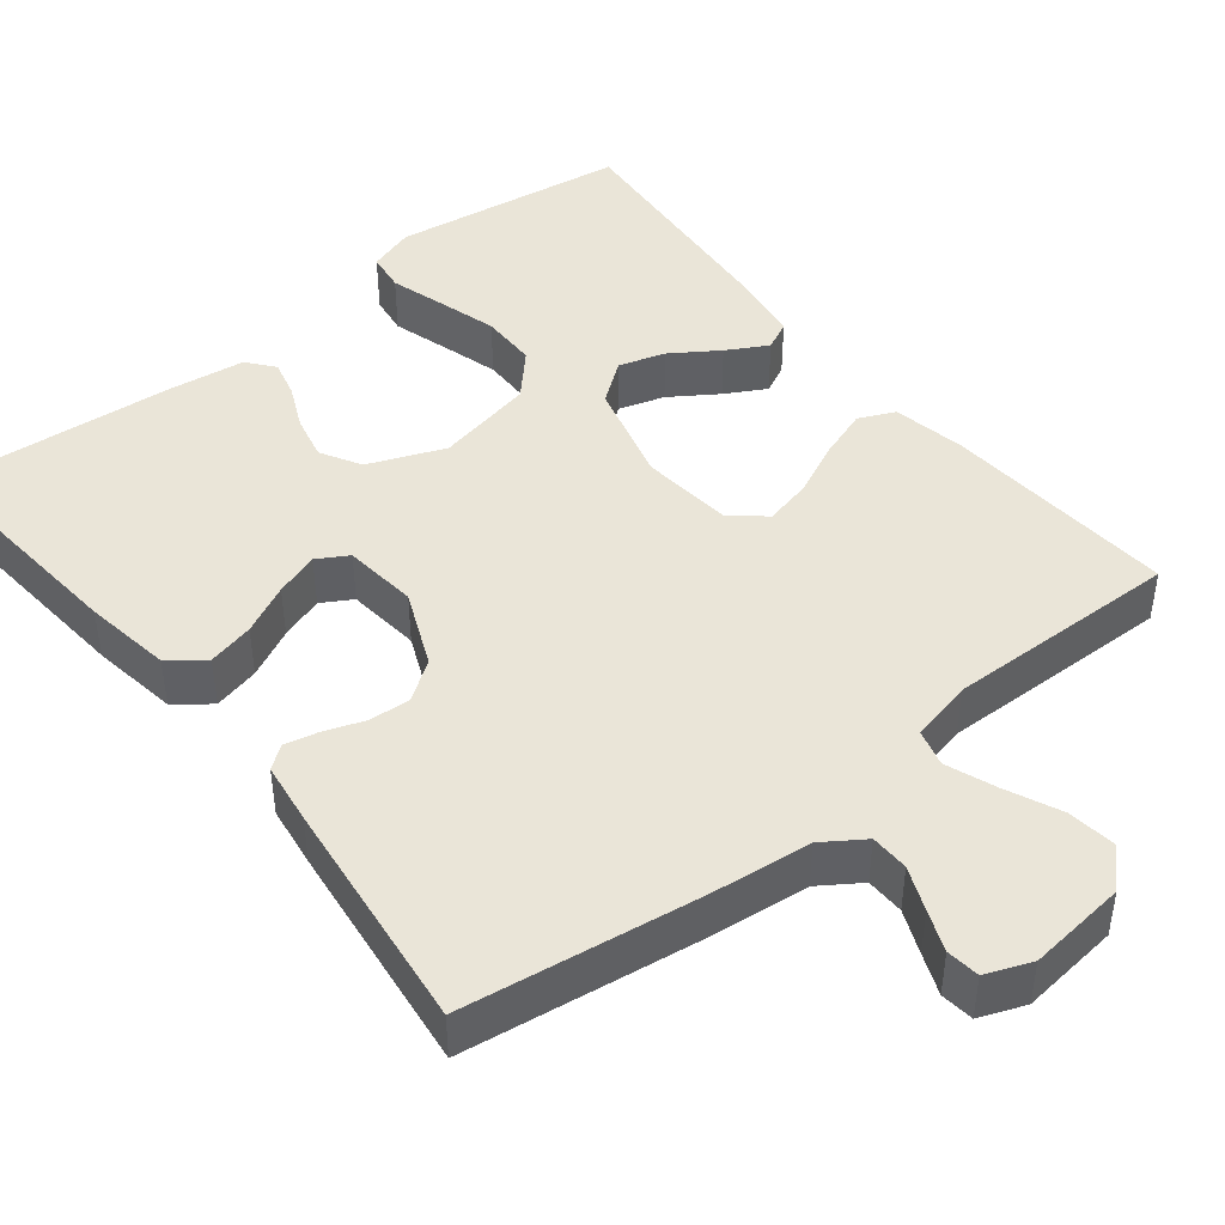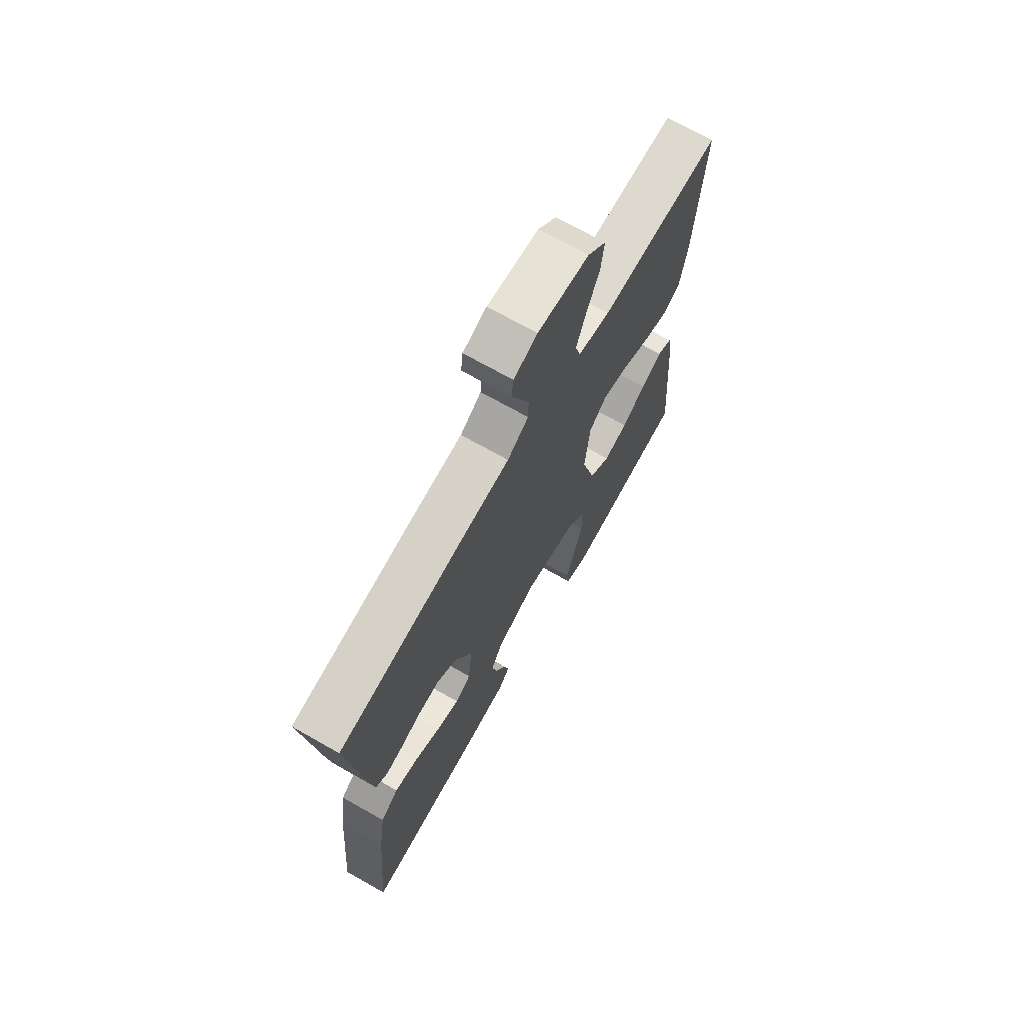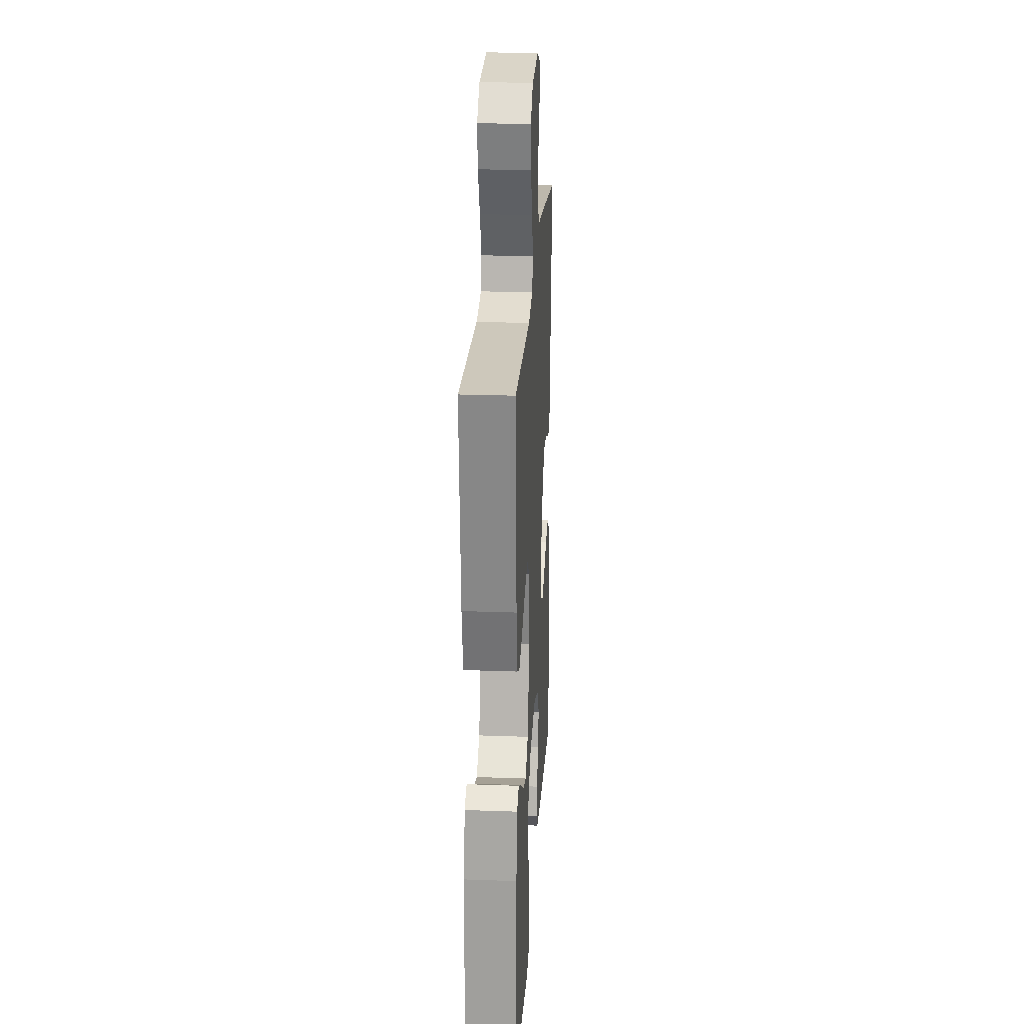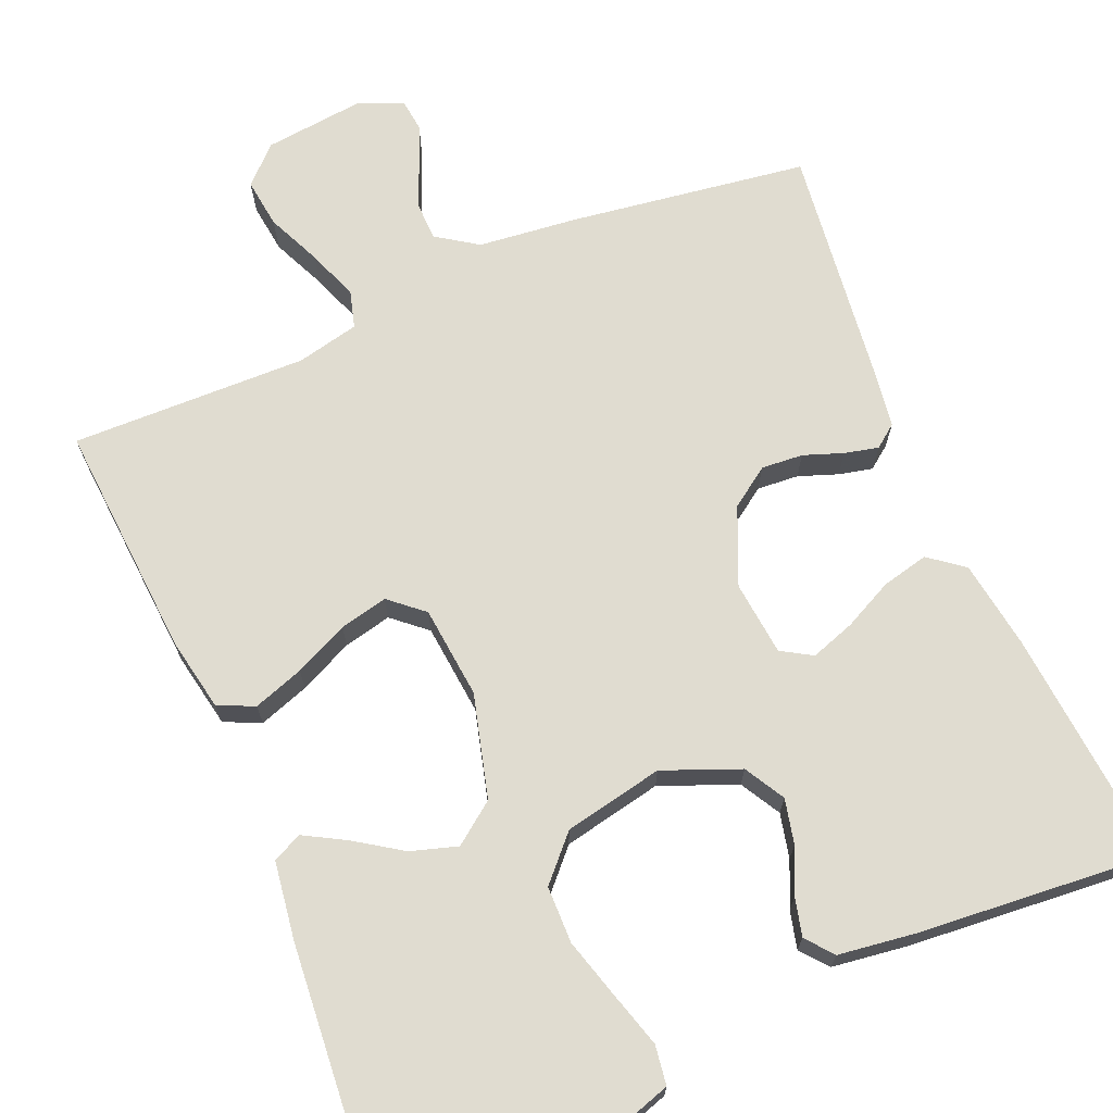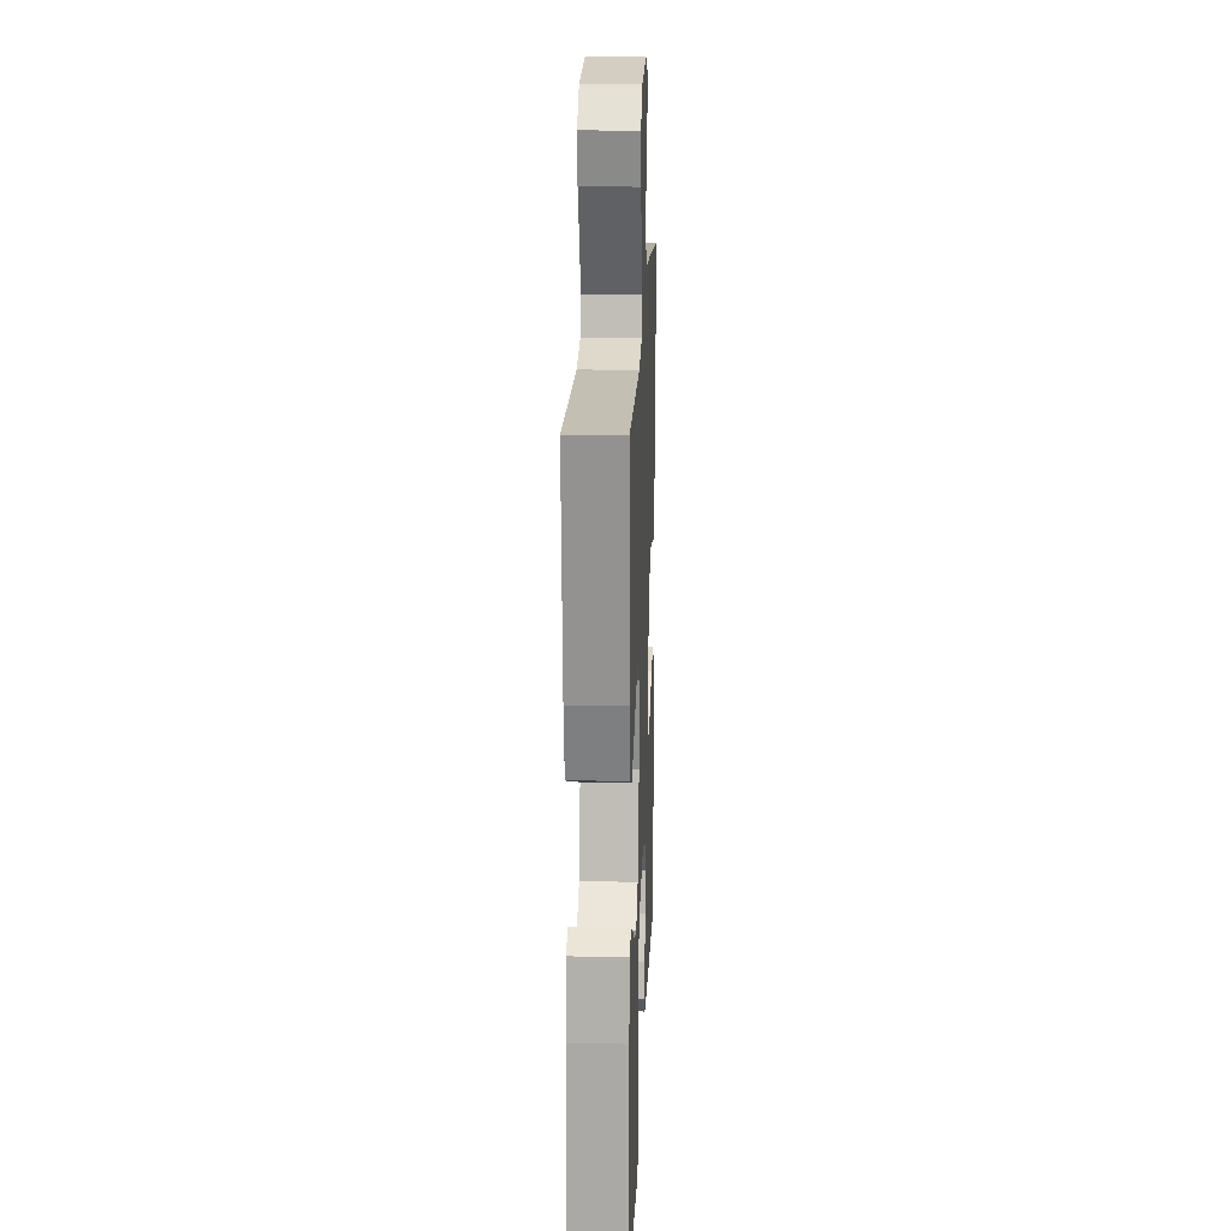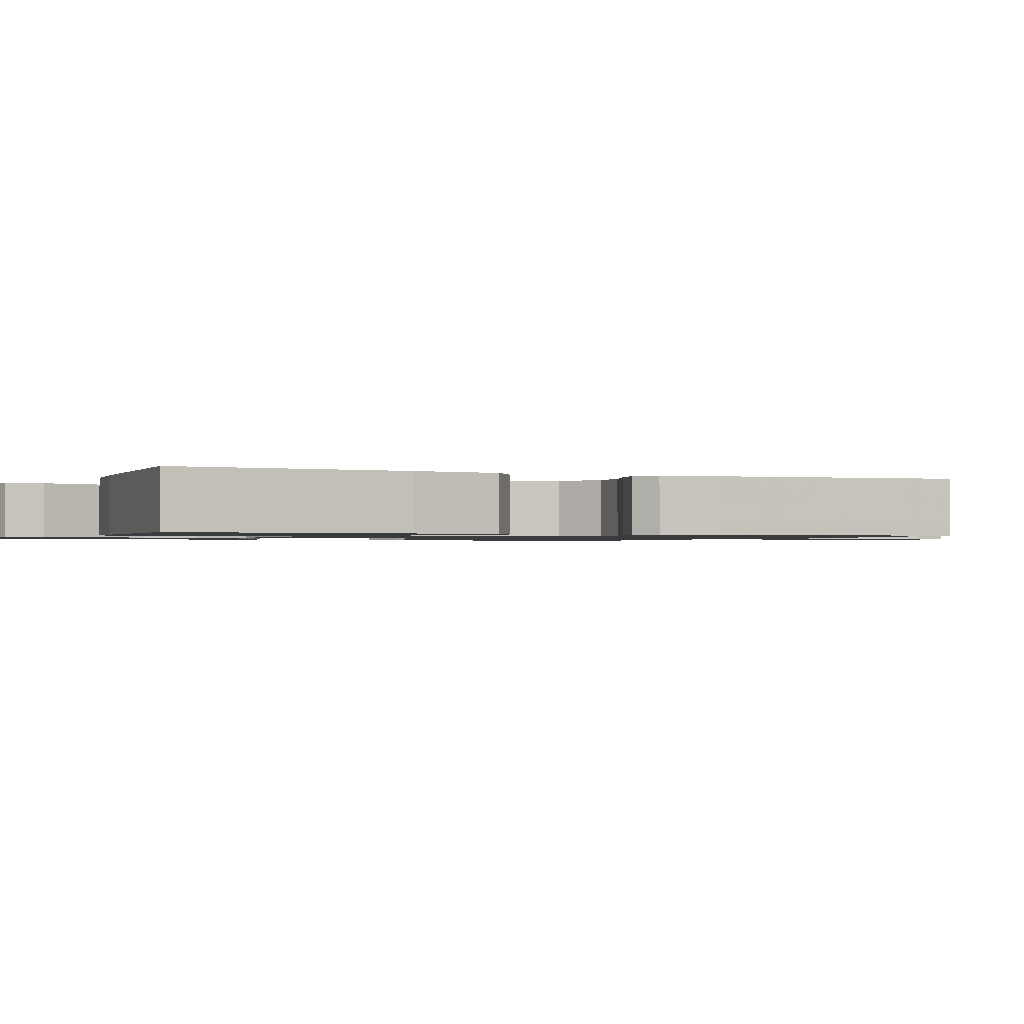
<metadata>
{"format":"obj","ext":"obj","renderer":"f3d","projection":"perspective","resolution":1024,"background":"white","views":[{"elev":44.5,"azim":-38.6,"up":"+Y"},{"elev":70.3,"azim":-60.4,"up":"+Z"},{"elev":23.0,"azim":93.5,"up":"+Z"},{"elev":69.6,"azim":157.1,"up":"+Y"},{"elev":19.1,"azim":92.4,"up":"+Z"},{"elev":-1.1,"azim":-114.3,"up":"+Y"}]}
</metadata>
<code>
v 0.5 0.07 -0.5
v 0.2 0.07 -0.543
v 0.141 0.07 -0.524
v 0.134 0.07 -0.474
v 0.155 0.07 -0.404
v 0.177 0.07 -0.328
v 0.176 0.07 -0.256
v 0.126 0.07 -0.202
v 0 0.07 -0.176
v -0.097 0.07 -0.215
v -0.126 0.07 -0.266
v -0.113 0.07 -0.323
v -0.087 0.07 -0.38
v -0.075 0.07 -0.428
v -0.103 0.07 -0.462
v -0.2 0.07 -0.475
v -0.5 0.07 -0.5
v -0.474 0.07 -0.2
v -0.457 0.07 -0.088
v -0.413 0.07 -0.054
v -0.354 0.07 -0.068
v -0.291 0.07 -0.099
v -0.235 0.07 -0.118
v -0.196 0.07 -0.095
v -0.186 0.07 0
v -0.228 0.07 0.097
v -0.278 0.07 0.132
v -0.331 0.07 0.128
v -0.381 0.07 0.11
v -0.424 0.07 0.1
v -0.453 0.07 0.122
v -0.464 0.07 0.2
v -0.5 0.07 0.5
v -0.2 0.07 0.543
v -0.072 0.07 0.557
v -0.02 0.07 0.592
v -0.019 0.07 0.641
v -0.042 0.07 0.696
v -0.063 0.07 0.748
v -0.058 0.07 0.79
v 0 0.07 0.813
v 0.126 0.07 0.799
v 0.171 0.07 0.755
v 0.163 0.07 0.692
v 0.132 0.07 0.623
v 0.108 0.07 0.559
v 0.121 0.07 0.512
v 0.2 0.07 0.494
v 0.5 0.07 0.5
v 0.478 0.07 0.2
v 0.46 0.07 0.107
v 0.414 0.07 0.086
v 0.35 0.07 0.108
v 0.282 0.07 0.14
v 0.221 0.07 0.154
v 0.178 0.07 0.117
v 0.166 0.07 0
v 0.201 0.07 -0.131
v 0.253 0.07 -0.17
v 0.312 0.07 -0.152
v 0.372 0.07 -0.112
v 0.424 0.07 -0.083
v 0.461 0.07 -0.101
v 0.475 0.07 -0.2
v 0.5 0 -0.5
v 0.2 0 -0.543
v 0.141 0 -0.524
v 0.134 0 -0.474
v 0.155 0 -0.404
v 0.177 0 -0.328
v 0.176 0 -0.256
v 0.126 0 -0.202
v 0 0 -0.176
v -0.097 0 -0.215
v -0.126 0 -0.266
v -0.113 0 -0.323
v -0.087 0 -0.38
v -0.075 0 -0.428
v -0.103 0 -0.462
v -0.2 0 -0.475
v -0.5 0 -0.5
v -0.474 0 -0.2
v -0.457 0 -0.088
v -0.413 0 -0.054
v -0.354 0 -0.068
v -0.291 0 -0.099
v -0.235 0 -0.118
v -0.196 0 -0.095
v -0.186 0 0
v -0.228 0 0.097
v -0.278 0 0.132
v -0.331 0 0.128
v -0.381 0 0.11
v -0.424 0 0.1
v -0.453 0 0.122
v -0.464 0 0.2
v -0.5 0 0.5
v -0.2 0 0.543
v -0.072 0 0.557
v -0.02 0 0.592
v -0.019 0 0.641
v -0.042 0 0.696
v -0.063 0 0.748
v -0.058 0 0.79
v 0 0 0.813
v 0.126 0 0.799
v 0.171 0 0.755
v 0.163 0 0.692
v 0.132 0 0.623
v 0.108 0 0.559
v 0.121 0 0.512
v 0.2 0 0.494
v 0.5 0 0.5
v 0.478 0 0.2
v 0.46 0 0.107
v 0.414 0 0.086
v 0.35 0 0.108
v 0.282 0 0.14
v 0.221 0 0.154
v 0.178 0 0.117
v 0.166 0 0
v 0.201 0 -0.131
v 0.253 0 -0.17
v 0.312 0 -0.152
v 0.372 0 -0.112
v 0.424 0 -0.083
v 0.461 0 -0.101
v 0.475 0 -0.2
f 3 4 5
f 2 3 5
f 1 2 5
f 64 1 5
f 63 64 5
f 62 63 5
f 61 62 5
f 60 61 5
f 59 60 5 6
f 58 59 6 7
f 57 58 7 8
f 56 57 8 9
f 52 53 54
f 51 52 54
f 50 51 54
f 49 50 54
f 48 49 54
f 47 48 54 55
f 43 44 45
f 42 43 45
f 41 42 45
f 40 41 45
f 39 40 45
f 38 39 45
f 37 38 45
f 36 37 45 46
f 35 36 46 47
f 34 35 47
f 33 34 47
f 32 33 47
f 31 32 47
f 30 31 47
f 29 30 47
f 28 29 47
f 20 21 22
f 19 20 22
f 18 19 22
f 17 18 22
f 16 17 22
f 15 16 22
f 14 15 22
f 13 14 22
f 12 13 22
f 11 12 22 23
f 10 11 23 24
f 10 24 25
f 9 10 25
f 56 9 25
f 27 28 47
f 47 55 56
f 27 47 56
f 26 27 56
f 25 26 56
f 69 68 67
f 69 67 66
f 69 66 65
f 69 65 128
f 69 128 127
f 69 127 126
f 69 126 125
f 69 125 124
f 70 69 124 123
f 71 70 123 122
f 72 71 122 121
f 73 72 121 120
f 118 117 116
f 118 116 115
f 118 115 114
f 118 114 113
f 118 113 112
f 119 118 112 111
f 109 108 107
f 109 107 106
f 109 106 105
f 109 105 104
f 109 104 103
f 109 103 102
f 109 102 101
f 110 109 101 100
f 111 110 100 99
f 111 99 98
f 111 98 97
f 111 97 96
f 111 96 95
f 111 95 94
f 111 94 93
f 111 93 92
f 86 85 84
f 86 84 83
f 86 83 82
f 86 82 81
f 86 81 80
f 86 80 79
f 86 79 78
f 86 78 77
f 86 77 76
f 87 86 76 75
f 88 87 75 74
f 89 88 74
f 89 74 73
f 89 73 120
f 111 92 91
f 120 119 111
f 120 111 91
f 120 91 90
f 120 90 89
f 1 65 66 2
f 2 66 67 3
f 3 67 68 4
f 4 68 69 5
f 5 69 70 6
f 6 70 71 7
f 7 71 72 8
f 8 72 73 9
f 9 73 74 10
f 10 74 75 11
f 11 75 76 12
f 12 76 77 13
f 13 77 78 14
f 14 78 79 15
f 15 79 80 16
f 16 80 81 17
f 17 81 82 18
f 18 82 83 19
f 19 83 84 20
f 20 84 85 21
f 21 85 86 22
f 22 86 87 23
f 23 87 88 24
f 24 88 89 25
f 25 89 90 26
f 26 90 91 27
f 27 91 92 28
f 28 92 93 29
f 29 93 94 30
f 30 94 95 31
f 31 95 96 32
f 32 96 97 33
f 33 97 98 34
f 34 98 99 35
f 35 99 100 36
f 36 100 101 37
f 37 101 102 38
f 38 102 103 39
f 39 103 104 40
f 40 104 105 41
f 41 105 106 42
f 42 106 107 43
f 43 107 108 44
f 44 108 109 45
f 45 109 110 46
f 46 110 111 47
f 47 111 112 48
f 48 112 113 49
f 49 113 114 50
f 50 114 115 51
f 51 115 116 52
f 52 116 117 53
f 53 117 118 54
f 54 118 119 55
f 55 119 120 56
f 56 120 121 57
f 57 121 122 58
f 58 122 123 59
f 59 123 124 60
f 60 124 125 61
f 61 125 126 62
f 62 126 127 63
f 63 127 128 64
f 64 128 65 1

</code>
